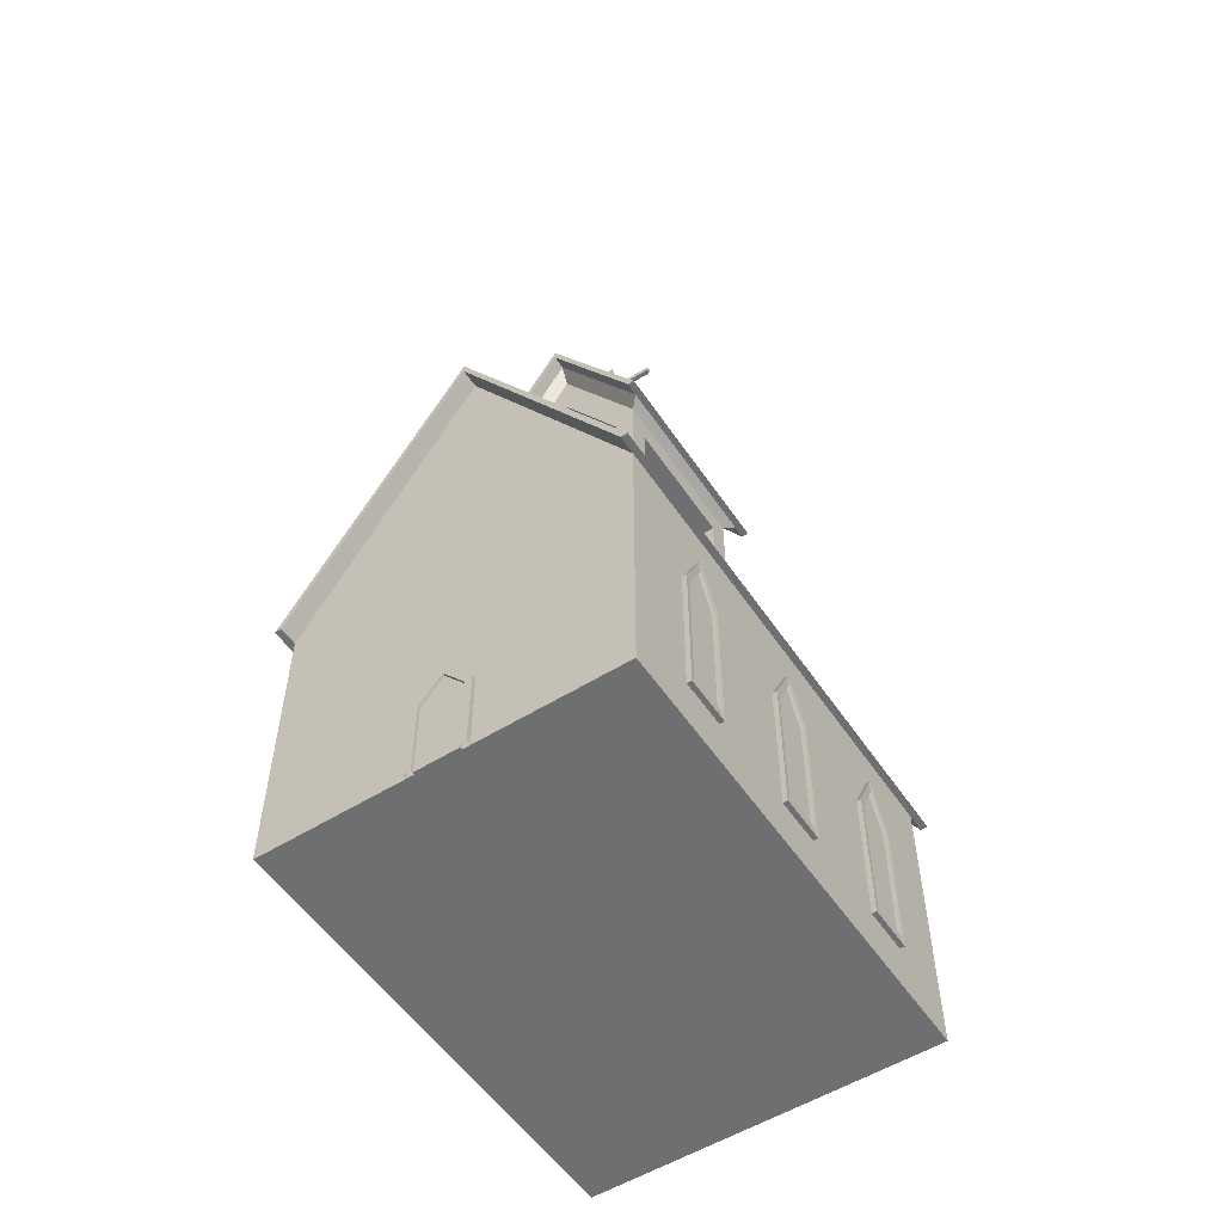
<metadata>
{"format":"obj","ext":"obj","renderer":"f3d","projection":"perspective","resolution":1024,"background":"white","views":[{"elev":-54.6,"azim":-146.6,"up":"+Y"}]}
</metadata>
<code>
o Windows_Plane.003
v -3.75 4 -2.5
v -3.75 4 -3.5
v -3.75 1 -2.5
v -3.75 1 -3.5
v -3.75 5 -3
v -3.85 4 -2.5
v -3.85 4 -3.5
v -3.85 1 -2.5
v -3.85 1 -3.5
v -3.85 5 -3
v -3.84 3.9 -2.6
v -3.84 3.9 -3.4
v -3.84 1.2 -2.6
v -3.84 1.2 -3.4
v -3.84 4.7 -3
v -3.79 3.9 -2.6
v -3.79 3.9 -3.4
v -3.79 1.2 -2.6
v -3.79 1.2 -3.4
v -3.79 4.7 -3
v -3.75 4 0.5
v -3.75 4 -0.5
v -3.75 1 0.5
v -3.75 1 -0.5
v -3.75 5 0
v -3.85 4 0.5
v -3.85 4 -0.5
v -3.85 1 0.5
v -3.85 1 -0.5
v -3.85 5 0
v -3.84 3.9 0.4
v -3.84 3.9 -0.4
v -3.84 1.2 0.4
v -3.84 1.2 -0.4
v -3.84 4.7 0
v -3.79 3.9 0.4
v -3.79 3.9 -0.4
v -3.79 1.2 0.4
v -3.79 1.2 -0.4
v -3.79 4.7 0
v -3.75 4 3.5
v -3.75 4 2.5
v -3.75 1 3.5
v -3.75 1 2.5
v -3.75 5 3
v -3.85 4 3.5
v -3.85 4 2.5
v -3.85 1 3.5
v -3.85 1 2.5
v -3.85 5 3
v -3.84 3.9 3.4
v -3.84 3.9 2.6
v -3.84 1.2 3.4
v -3.84 1.2 2.6
v -3.84 4.7 3
v -3.79 3.9 3.4
v -3.79 3.9 2.6
v -3.79 1.2 3.4
v -3.79 1.2 2.6
v -3.79 4.7 3
v 3.75 4 -2.5
v 3.75 4 -3.5
v 3.75 1 -2.5
v 3.75 1 -3.5
v 3.75 5 -3
v 3.85 4 -2.5
v 3.85 4 -3.5
v 3.85 1 -2.5
v 3.85 1 -3.5
v 3.85 5 -3
v 3.84 3.9 -2.6
v 3.84 3.9 -3.4
v 3.84 1.2 -2.6
v 3.84 1.2 -3.4
v 3.84 4.7 -3
v 3.79 3.9 -2.6
v 3.79 3.9 -3.4
v 3.79 1.2 -2.6
v 3.79 1.2 -3.4
v 3.79 4.7 -3
v 3.75 4 0.5
v 3.75 4 -0.5
v 3.75 1 0.5
v 3.75 1 -0.5
v 3.75 5 0
v 3.85 4 0.5
v 3.85 4 -0.5
v 3.85 1 0.5
v 3.85 1 -0.5
v 3.85 5 0
v 3.84 3.9 0.4
v 3.84 3.9 -0.4
v 3.84 1.2 0.4
v 3.84 1.2 -0.4
v 3.84 4.7 0
v 3.79 3.9 0.4
v 3.79 3.9 -0.4
v 3.79 1.2 0.4
v 3.79 1.2 -0.4
v 3.79 4.7 0
v 3.75 4 3.5
v 3.75 4 2.5
v 3.75 1 3.5
v 3.75 1 2.5
v 3.75 5 3
v 3.85 4 3.5
v 3.85 4 2.5
v 3.85 1 3.5
v 3.85 1 2.5
v 3.85 5 3
v 3.84 3.9 3.4
v 3.84 3.9 2.6
v 3.84 1.2 3.4
v 3.84 1.2 2.6
v 3.84 4.7 3
v 3.79 3.9 3.4
v 3.79 3.9 2.6
v 3.79 1.2 3.4
v 3.79 1.2 2.6
v 3.79 4.7 3
f 9 8 13 14
f 6 10 15 11
f 2 4 9 7
f 3 1 6 8
f 1 5 10 6
f 4 3 8 9
f 5 2 7 10
f 14 13 18 19
f 11 15 20 16
f 8 6 11 13
f 7 9 14 12
f 10 7 12 15
f 17 16 20
f 16 17 19 18
f 13 11 16 18
f 15 12 17 20
f 12 14 19 17
f 29 28 33 34
f 26 30 35 31
f 22 24 29 27
f 23 21 26 28
f 21 25 30 26
f 24 23 28 29
f 25 22 27 30
f 34 33 38 39
f 31 35 40 36
f 28 26 31 33
f 27 29 34 32
f 30 27 32 35
f 37 36 40
f 36 37 39 38
f 33 31 36 38
f 35 32 37 40
f 32 34 39 37
f 49 48 53 54
f 46 50 55 51
f 42 44 49 47
f 43 41 46 48
f 41 45 50 46
f 44 43 48 49
f 45 42 47 50
f 54 53 58 59
f 51 55 60 56
f 48 46 51 53
f 47 49 54 52
f 50 47 52 55
f 57 56 60
f 56 57 59 58
f 53 51 56 58
f 55 52 57 60
f 52 54 59 57
f 69 68 73 74
f 66 70 75 71
f 62 64 69 67
f 63 61 66 68
f 61 65 70 66
f 64 63 68 69
f 65 62 67 70
f 74 73 78 79
f 71 75 80 76
f 68 66 71 73
f 67 69 74 72
f 70 67 72 75
f 77 76 80
f 76 77 79 78
f 73 71 76 78
f 75 72 77 80
f 72 74 79 77
f 89 88 93 94
f 86 90 95 91
f 82 84 89 87
f 83 81 86 88
f 81 85 90 86
f 84 83 88 89
f 85 82 87 90
f 94 93 98 99
f 91 95 100 96
f 88 86 91 93
f 87 89 94 92
f 90 87 92 95
f 97 96 100
f 96 97 99 98
f 93 91 96 98
f 95 92 97 100
f 92 94 99 97
f 109 108 113 114
f 106 110 115 111
f 102 104 109 107
f 103 101 106 108
f 101 105 110 106
f 104 103 108 109
f 105 102 107 110
f 114 113 118 119
f 111 115 120 116
f 108 106 111 113
f 107 109 114 112
f 110 107 112 115
f 117 116 120
f 116 117 119 118
f 113 111 116 118
f 115 112 117 120
f 112 114 119 117
o Doorway_Cube.002
v 0.625 -1e-06 -5
v -0.625 -1e-06 -5
v 0 2.5 -5
v 0.625 1.75 -5
v -0.625 1.75 -5
v 0.625 1e-06 -5.1
v -0.625 1e-06 -5.1
v 0 2.5 -5.1
v 0.625 1.75 -5.1
v -0.625 1.75 -5.1
v 0.4688 1e-06 -5.1
v -0.4688 1e-06 -5.1
v 0 2.229 -5.1
v 0.4688 1.667 -5.1
v -0.4688 1.667 -5.1
v 0.4688 1e-06 -5
v -0.4688 1e-06 -5
v 0 2.229 -5
v 0.4688 1.667 -5
v -0.4688 1.667 -5
f 122 125 130 127
f 129 126 131 134
f 123 124 129 128
f 134 131 136 139
f 124 121 126 129
f 125 123 128 130
f 130 128 133 135
f 127 130 135 132
f 128 129 134 133
f 132 135 140 137
f 133 134 139 138
f 135 133 138 140
l 121 122
o Cube
v -0.05 17 0.05
v -0.05 20 0.05
v -0.05 17 -0.05
v -0.05 20 -0.05
v 0.05 17 0.05
v 0.05 20 0.05
v 0.05 17 -0.05
v 0.05 20 -0.05
v -0.05 19 0.05
v -0.05 19 -0.05
v -1.05 19 -0.05
v 0.05 19 -0.05
v 0.05 19 0.05
v -0.05 19.12 0.05
v 1.05 19 0.05
v 1.05 19.12 0.05
v -1.05 19.12 -0.05
v -0.05 19.12 -0.05
v 1.05 19 -0.05
v -1.05 19.12 0.05
v 0.05 19.12 -0.05
v 1.05 19.12 -0.05
v -1.05 19 0.05
v 0.05 19.12 0.05
f 161 164 156 162
f 159 162 156 155
f 144 158 154 142
f 148 161 158 144
f 143 147 145 141
f 148 144 142 146
f 147 152 153 145
f 149 154 160 163
f 143 150 152 147
f 153 152 159 155
f 141 149 150 143
f 153 164 154 149
f 145 153 149 141
f 164 153 155 156
f 152 161 162 159
f 154 158 157 160
f 150 158 161 152
f 142 154 164 146
f 158 150 151 157
f 150 149 163 151
f 163 160 157 151
f 146 164 161 148
o Bell_Icosphere
v 0.5342 12.91 0.3881
v -0.2041 12.91 0.628
v -0.6603 12.91 0
v -0.2041 12.91 -0.628
v 0.5342 12.91 -0.3881
v 0.134 13.64 0.4125
v -0.3509 13.64 0.2549
v -0.3509 13.64 -0.2549
v 0.134 13.64 -0.4125
v 0.4337 13.64 0
v -0.171 13 0.5263
v -0.1303 13.35 0.4009
v -0.01236 13.96 0.03804
v 0.03236 13.96 0.02351
v 0.3411 13.35 0.2478
v 0.4477 13 0.3253
v 0.4004 12.91 0.5131
v 0.2004 12.91 0.6166
v -0.02231 12.91 0.6505
v 0.6117 12.91 -0.2222
v 0.6483 12.91 0
v 0.6117 12.91 0.2222
v 0.03236 13.96 -0.02351
v 0.3411 13.35 -0.2478
v 0.4477 13 -0.3253
v -0.5534 13 0
v -0.4216 13.35 -0
v -0.04 13.96 0
v -0.3643 12.91 0.5393
v -0.5245 12.91 0.3811
v -0.6255 12.91 0.1798
v -0.171 13 -0.5263
v -0.1303 13.35 -0.4009
v -0.01236 13.96 -0.03804
v -0.6255 12.91 -0.1798
v -0.5245 12.91 -0.3811
v -0.3643 12.91 -0.5393
v -0.02231 12.91 -0.6505
v 0.2004 12.91 -0.6166
v 0.4004 12.91 -0.5131
v 0.4413 13.47 0.0681
v 0.4828 13.23 0.1569
v 0.5227 13.08 0.269
v 0.5227 13.08 -0.269
v 0.4828 13.23 -0.1569
v 0.4413 13.47 -0.0681
v 0.0716 13.47 0.4407
v 0 13.23 0.5076
v -0.09426 13.08 0.5802
v 0.4173 13.08 0.414
v 0.2984 13.23 0.4107
v 0.2011 13.47 0.3987
v -0.397 13.47 0.2043
v -0.4828 13.23 0.1569
v -0.581 13.08 0.08965
v -0.2648 13.08 0.5248
v -0.2984 13.23 0.4107
v -0.317 13.47 0.3145
v -0.317 13.47 -0.3145
v -0.2984 13.23 -0.4107
v -0.2648 13.08 -0.5248
v -0.581 13.08 -0.08965
v -0.4828 13.23 -0.1569
v -0.397 13.47 -0.2043
v 0.2011 13.47 -0.3987
v 0.2984 13.23 -0.4107
v 0.4173 13.08 -0.414
v -0.09426 13.08 -0.5802
v 0 13.23 -0.5076
v 0.0716 13.47 -0.4407
v 0.4046 13.65 0.1163
v 0.3364 13.65 0.2444
v 0.2356 13.65 0.3489
v 0.01443 13.65 0.4208
v -0.1285 13.65 0.3955
v -0.259 13.65 0.3319
v -0.3957 13.65 0.1437
v -0.4158 13.65 0
v -0.3957 13.65 -0.1437
v -0.259 13.65 -0.3319
v -0.1285 13.65 -0.3955
v 0.01443 13.65 -0.4208
v 0.2356 13.65 -0.3489
v 0.3364 13.65 -0.2444
v 0.4046 13.65 -0.1163
v 0.04793 14.12 0.1475
v 0.09189 13.99 0.2828
v 0.1186 13.83 0.365
v 0.3837 13.83 0
v 0.2974 13.99 0
v 0.1551 14.12 0
v -0.1255 14.12 0.09117
v -0.2406 13.99 0.1748
v -0.3105 13.83 0.2256
v -0.1255 14.12 -0.09117
v -0.2406 13.99 -0.1748
v -0.3105 13.83 -0.2256
v 0.04793 14.12 -0.1475
v 0.09189 13.99 -0.2828
v 0.1186 13.83 -0.365
v 0.2261 14.02 -0.1643
v 0.343 13.84 -0.1413
v 0.2404 13.84 -0.2826
v -0.08636 14.02 -0.2658
v -0.02837 13.84 -0.3699
v -0.1945 13.84 -0.3159
v -0.2795 14.02 0
v -0.3605 13.84 -0.08731
v -0.3605 13.84 0.08731
v -0.08636 14.02 0.2658
v -0.1945 13.84 0.3159
v -0.02837 13.84 0.3699
v 0.2261 14.02 0.1643
v 0.2404 13.84 0.2826
v 0.343 13.84 0.1413
v 0.394 13.47 -0.1945
v 0.4107 13.23 -0.2984
v 0.3067 13.47 -0.3146
v -0.06318 13.47 -0.4348
v -0.1569 13.23 -0.4828
v -0.2045 13.47 -0.3889
v -0.4331 13.47 -0.07427
v -0.5076 13.23 0
v -0.4331 13.47 0.07427
v -0.2045 13.47 0.3889
v -0.1569 13.23 0.4828
v -0.06318 13.47 0.4348
v 0.3067 13.47 0.3146
v 0.4107 13.23 0.2984
v 0.394 13.47 0.1945
v 0.1569 13.23 -0.4828
v 0.2744 13.08 -0.5219
v 0.0848 13.08 -0.5836
v -0.4107 13.23 -0.2984
v -0.4116 13.08 -0.4223
v -0.5288 13.08 -0.261
v -0.4107 13.23 0.2984
v -0.5288 13.08 0.261
v -0.4116 13.08 0.4223
v 0.1569 13.23 0.4828
v 0.0848 13.08 0.5836
v 0.2744 13.08 0.5219
v 0.5076 13.23 0
v 0.5812 13.08 0.09968
v 0.5812 13.08 -0.09968
v 0.2823 13 -0.4587
v 0.1299 13.35 -0.3998
v 0.04119 13 -0.537
v -0.349 13 -0.4102
v -0.3401 13.35 -0.2471
v -0.498 13 -0.2051
v -0.498 13 0.2051
v -0.3401 13.35 0.2471
v -0.349 13 0.4102
v 0.5235 13 -0.1268
v 0.5235 13 0.1268
v 0.4204 13.35 1e-06
v 0.04119 13 0.537
v 0.1299 13.35 0.3998
v 0.2823 13 0.4587
v 2e-06 12.83 5e-06
v 0.1565 12.92 4e-06
v 0.04837 12.92 0.1489
v -0.1266 12.92 0.09201
v -0.1266 12.92 -0.092
v 0.04837 12.92 -0.1489
v 0.1266 13.08 0.09201
v -0.04837 13.08 0.1489
v -0.1565 13.08 6e-06
v -0.04837 13.08 -0.1489
v 0.1266 13.08 -0.092
v 0.02843 12.85 0.0875
v 0.092 12.85 5e-06
v 0.1204 12.91 0.0875
v 0.1204 12.91 -0.08749
v 0.02843 12.85 -0.08749
v -0.07443 12.85 0.05408
v -0.046 12.91 0.1416
v -0.07443 12.85 -0.05407
v -0.1489 12.91 5e-06
v -0.046 12.91 -0.1416
v 0.1664 13 -0.05407
v 0.1029 13 -0.1416
v 0.1029 13 0.1416
v 0.1664 13 0.05408
v -0.1029 13 0.1416
v 2e-06 13 0.175
v -0.1664 13 -0.05407
v -0.1664 13 0.05408
v 2e-06 13 -0.175
v -0.1029 13 -0.1416
v 0.1489 13.09 5e-06
v 0.046 13.09 0.1416
v -0.1204 13.09 0.0875
v -0.1204 13.09 -0.08749
v 0.046 13.09 -0.1416
v 0.07443 13.15 0.05408
v 0.07443 13.15 -0.05407
v -0.02843 13.15 0.0875
v -0.092 13.15 6e-06
v -0.02843 13.15 -0.08749
v 0.007445 13.25 0.005413
v 0.007445 13.25 -0.005402
v -0.002841 13.25 0.008755
v -0.009199 13.25 5e-06
v -0.002841 13.25 -0.008745
v 0.007507 13.98 0.005368
v 0.007507 13.98 -0.005448
v -0.002779 13.98 0.00871
v -0.009136 13.98 -4e-05
v -0.002779 13.98 -0.00879
v 0.07756 14.17 0
v 0.01198 14.86 -0.03688
v 0.02397 14.17 0.07376
v -0.06274 14.17 0.04559
v -0.06274 14.17 -0.04559
v 0.02397 14.17 -0.07376
v 0.07755 15.74 0
v -0.02702 14.51 -0.01963
v 0.02396 15.74 0.07376
v -0.06275 15.74 0.04559
v -0.06275 15.74 -0.04559
v 0.02396 15.74 -0.07376
v -0.03138 14.86 -0.02279
v -0.03138 14.86 0.02279
v 0.01198 14.86 0.03688
v 0.03878 14.86 0
v 0.01032 14.51 0.03177
v 0.01032 14.51 -0.03177
v -0.02702 14.51 0.01963
v 0.0334 14.51 0
v 0.01247 15.3 -0.0384
v -0.03267 15.3 0.02373
v 0.04037 15.3 0
v -0.03267 15.3 -0.02373
v 0.01247 15.3 0.0384
f 165 180 186
f 165 186 207
f 166 183 213
f 167 195 219
f 168 201 225
f 169 204 231
f 165 207 214
f 166 213 220
f 167 219 226
f 168 225 232
f 169 231 208
f 170 237 252
f 171 240 258
f 172 243 261
f 173 246 264
f 174 249 253
f 262 259 380 381
f 254 265 255
f 253 266 254
f 255 265 262
f 265 263 262
f 254 266 265
f 266 267 265
f 265 267 263
f 267 264 263
f 253 249 266
f 249 248 266
f 266 248 267
f 248 247 267
f 267 247 264
f 247 173 264
f 255 262 381 376
f 263 268 262
f 264 269 263
f 262 268 259
f 268 260 259
f 263 269 268
f 269 270 268
f 268 270 260
f 270 261 260
f 264 246 269
f 246 245 269
f 269 245 270
f 245 244 270
f 270 244 261
f 244 172 261
f 250 255 376 378
f 260 271 259
f 261 272 260
f 259 271 256
f 271 257 256
f 260 272 271
f 272 273 271
f 271 273 257
f 273 258 257
f 261 243 272
f 243 242 272
f 272 242 273
f 242 241 273
f 273 241 258
f 241 171 258
f 256 250 378 379
f 257 274 256
f 258 275 257
f 256 274 250
f 274 251 250
f 257 275 274
f 275 276 274
f 274 276 251
f 276 252 251
f 258 240 275
f 240 239 275
f 275 239 276
f 239 238 276
f 276 238 252
f 238 170 252
f 259 256 379 380
f 251 277 250
f 252 278 251
f 250 277 255
f 277 254 255
f 251 278 277
f 278 279 277
f 277 279 254
f 279 253 254
f 252 237 278
f 237 236 278
f 278 236 279
f 236 235 279
f 279 235 253
f 235 174 253
f 210 249 174
f 209 280 210
f 208 281 209
f 210 280 249
f 280 248 249
f 209 281 280
f 281 282 280
f 280 282 248
f 282 247 248
f 208 231 281
f 231 230 281
f 281 230 282
f 230 229 282
f 282 229 247
f 229 173 247
f 234 246 173
f 233 283 234
f 232 284 233
f 234 283 246
f 283 245 246
f 233 284 283
f 284 285 283
f 283 285 245
f 285 244 245
f 232 225 284
f 225 224 284
f 284 224 285
f 224 223 285
f 285 223 244
f 223 172 244
f 228 243 172
f 227 286 228
f 226 287 227
f 228 286 243
f 286 242 243
f 227 287 286
f 287 288 286
f 286 288 242
f 288 241 242
f 226 219 287
f 219 218 287
f 287 218 288
f 218 217 288
f 288 217 241
f 217 171 241
f 222 240 171
f 221 289 222
f 220 290 221
f 222 289 240
f 289 239 240
f 221 290 289
f 290 291 289
f 289 291 239
f 291 238 239
f 220 213 290
f 213 212 290
f 290 212 291
f 212 211 291
f 291 211 238
f 211 170 238
f 216 237 170
f 215 292 216
f 214 293 215
f 216 292 237
f 292 236 237
f 215 293 292
f 293 294 292
f 292 294 236
f 294 235 236
f 214 207 293
f 207 206 293
f 293 206 294
f 206 205 294
f 294 205 235
f 205 174 235
f 229 234 173
f 230 295 229
f 231 296 230
f 229 295 234
f 295 233 234
f 230 296 295
f 296 297 295
f 295 297 233
f 297 232 233
f 231 204 296
f 204 203 296
f 296 203 297
f 203 202 297
f 297 202 232
f 202 168 232
f 223 228 172
f 224 298 223
f 225 299 224
f 223 298 228
f 298 227 228
f 224 299 298
f 299 300 298
f 298 300 227
f 300 226 227
f 225 201 299
f 201 200 299
f 299 200 300
f 200 199 300
f 300 199 226
f 199 167 226
f 217 222 171
f 218 301 217
f 219 302 218
f 217 301 222
f 301 221 222
f 218 302 301
f 302 303 301
f 301 303 221
f 303 220 221
f 219 195 302
f 195 194 302
f 302 194 303
f 194 193 303
f 303 193 220
f 193 166 220
f 211 216 170
f 212 304 211
f 213 305 212
f 211 304 216
f 304 215 216
f 212 305 304
f 305 306 304
f 304 306 215
f 306 214 215
f 213 183 305
f 183 182 305
f 305 182 306
f 182 181 306
f 306 181 214
f 181 165 214
f 205 210 174
f 206 307 205
f 207 308 206
f 205 307 210
f 307 209 210
f 206 308 307
f 308 309 307
f 307 309 209
f 309 208 209
f 207 186 308
f 186 185 308
f 308 185 309
f 185 184 309
f 309 184 208
f 184 169 208
f 189 204 169
f 188 310 189
f 187 311 188
f 189 310 204
f 310 203 204
f 188 311 310
f 311 312 310
f 310 312 203
f 312 202 203
f 187 198 311
f 198 197 311
f 311 197 312
f 197 196 312
f 312 196 202
f 196 168 202
f 196 201 168
f 197 313 196
f 198 314 197
f 196 313 201
f 313 200 201
f 197 314 313
f 314 315 313
f 313 315 200
f 315 199 200
f 198 192 314
f 192 191 314
f 314 191 315
f 191 190 315
f 315 190 199
f 190 167 199
f 190 195 167
f 191 316 190
f 192 317 191
f 190 316 195
f 316 194 195
f 191 317 316
f 317 318 316
f 316 318 194
f 318 193 194
f 192 177 317
f 177 176 317
f 317 176 318
f 176 175 318
f 318 175 193
f 175 166 193
f 184 189 169
f 185 319 184
f 186 320 185
f 184 319 189
f 319 188 189
f 185 320 319
f 320 321 319
f 319 321 188
f 321 187 188
f 186 180 320
f 180 179 320
f 320 179 321
f 179 178 321
f 321 178 187
f 175 183 166
f 176 322 175
f 177 323 176
f 175 322 183
f 322 182 183
f 176 323 322
f 323 324 322
f 322 324 182
f 324 181 182
f 177 178 323
f 178 179 323
f 323 179 324
f 179 180 324
f 324 180 181
f 180 165 181
f 325 337 336
f 326 337 339
f 325 336 341
f 325 341 343
f 325 343 340
f 326 339 346
f 327 338 348
f 328 342 350
f 329 344 352
f 330 345 354
f 326 346 349
f 327 348 351
f 328 350 353
f 329 352 355
f 330 354 347
f 331 356 361
f 332 357 363
f 333 358 364
f 334 359 365
f 335 360 362
f 364 363 368 369
f 362 360 365
f 360 334 365
f 361 362 367 366
f 365 359 364
f 359 333 364
f 365 364 369 370
f 364 358 363
f 358 332 363
f 363 361 366 368
f 363 357 361
f 357 331 361
f 362 365 370 367
f 361 356 362
f 356 335 362
f 347 360 335
f 347 354 360
f 354 334 360
f 355 359 334
f 355 352 359
f 352 333 359
f 353 358 333
f 353 350 358
f 350 332 358
f 351 357 332
f 351 348 357
f 348 331 357
f 349 356 331
f 349 346 356
f 346 335 356
f 354 355 334
f 354 345 355
f 345 329 355
f 352 353 333
f 352 344 353
f 344 328 353
f 350 351 332
f 350 342 351
f 342 327 351
f 348 349 331
f 348 338 349
f 338 326 349
f 346 347 335
f 346 339 347
f 339 330 347
f 340 345 330
f 340 343 345
f 343 329 345
f 343 344 329
f 343 341 344
f 341 328 344
f 341 342 328
f 341 336 342
f 336 327 342
f 339 340 330
f 339 337 340
f 337 325 340
f 336 338 327
f 336 337 338
f 337 326 338
f 367 370 375 372
f 369 368 373 374
f 366 367 372 371
f 370 369 374 375
f 368 366 371 373
f 374 192 198 375
f 187 372 375 198
f 372 187 178 371
f 177 373 371 178
f 192 374 373 177
f 396 399 386 387
f 397 400 384 385
f 398 396 387 382
f 399 397 385 386
f 400 398 382 384
f 380 379 394 383
f 381 380 383 393
f 379 378 392 394
f 376 381 393 395
f 378 376 395 392
f 392 395 391 390
f 383 394 389 388
f 395 393 377 391
f 394 392 390 389
f 393 383 388 377
f 390 391 398 400
f 388 389 397 399
f 391 377 396 398
f 389 390 400 397
f 377 388 399 396
o Door_Cube.000
v 0.4641 6.8e-05 -5
v -0.4641 6.8e-05 -5
v 0 2.219 -5
v 0.4641 1.662 -5
v -0.4641 1.662 -5
v 0.4641 2e-06 -5.05
v -0.4641 2e-06 -5.05
v 0 2.219 -5.05
v 0.4641 1.662 -5.05
v -0.4641 1.662 -5.05
f 405 403 404 401 402
f 410 408 409 406 407
f 401 402 407 406
f 404 401 406 409
f 403 404 409 408
f 405 403 408 410
f 402 405 410 407
o Church_Cube.001
v -3.75 -2e-06 5
v -3.75 6 5
v -3.75 0 -5
v -3.75 6 -5
v 3.75 -2e-06 5
v 3.75 6 5
v 3.75 0 -5
v 3.75 6 -5
v -0 12 5
v -0 12 -5
v 3.75 6 -5.404
v -0 12 -5.403
v 3.75 6 5.404
v -3.75 6 5.404
v -0 12 5.403
v -3.75 6 -5.404
v 3.9 6 -5.404
v -0 12.2 -5.403
v -0 12.2 5.403
v 3.9 6 5.404
v -3.9 6 5.404
v -3.9 6 -5.404
v 1.95 9.1 -5.403
v 1.95 9.1 5.403
v 1.95 14.1 -2.026
v -1.95 14.1 -2.026
v -1.95 9.1 5.403
v -1.95 9.1 -5.403
v -1.95 14.1 2.026
v -0 17.2 2.026
v -0 17.2 -2.026
v 3.9 6 -2.702
v -3.9 6 2.702
v -0 12.2 2.026
v 3.9 6 2.702
v -3.9 6 -2.702
v -0 12.2 -2.026
v -1.95 9.1 -2.026
v -1.95 9.1 2.026
v 1.95 9.1 2.026
v 1.95 9.1 -2.026
v -1.755 13.95 1.824
v 1.755 13.95 -1.824
v -0 16.74 1.824
v 1.755 13.95 1.824
v -0 16.74 -1.824
v -1.755 13.95 -1.824
v 1.95 14.1 2.026
v -1.95 14.1 -2.33
v -0 17.2 -2.33
v 1.95 14.1 2.33
v -0 17.2 2.33
v -2.1 14.1 2.33
v -1.95 14.1 2.33
v -0 17.4 2.33
v 2.1 14.1 2.33
v 2.1 14.1 -2.33
v 1.95 14.1 -2.33
v -0 17.4 -2.33
v -2.1 14.1 -2.33
v 1.755 9.453 1.824
v 1.755 9.453 -1.824
v -1.755 9.453 1.824
v -1.755 9.453 -1.824
v -0 12.24 1.824
v -0 12.24 -1.824
v 1.755 13.39 -1.368
v 1.755 13.39 1.368
v 1.755 10.02 -1.368
v 1.755 10.02 1.368
v 1.38 13.39 -1.368
v 1.38 13.39 1.368
v 1.38 10.02 -1.368
v 1.38 10.02 1.368
v -1.755 10.02 1.368
v -1.755 13.39 1.368
v -1.755 13.39 -1.368
v -1.755 10.02 -1.368
v -1.38 10.02 1.368
v -1.38 13.39 1.368
v -1.38 13.39 -1.368
v -1.38 10.02 -1.368
v -1.316 10.78 1.824
v -1.316 13.62 1.824
v 1.316 10.78 1.824
v -0 12.87 1.824
v -0 15.72 1.824
v 1.316 13.62 1.824
v -1.316 10.78 -1.824
v -0 12.87 -1.824
v -1.316 13.62 -1.824
v 1.316 10.78 -1.824
v 1.316 13.62 -1.824
v -0 15.72 -1.824
v -1.316 10.78 1.449
v -1.316 13.62 1.449
v 1.316 10.78 1.449
v -0 12.87 1.449
v -0 15.72 1.449
v 1.316 13.62 1.449
v -1.316 10.78 -1.449
v -0 12.87 -1.449
v -1.316 13.62 -1.449
v 1.316 10.78 -1.449
v 1.316 13.62 -1.449
v -0 15.72 -1.449
f 413 417 415 411
f 466 467 469 465
f 450 451 472 471
f 418 421 427 442 445 430 423 416
f 418 420 422 421
f 422 426 432 438 428
f 425 423 430 434 429
f 424 425 429 437 431
f 421 422 428 433 427
f 419 416 423 425
f 412 419 425 424
f 420 414 426 422
f 432 426 414 412 424 431 443 446
f 418 416 415 417
f 413 414 420 418 417
f 419 412 416
f 412 411 415 416
f 414 413 411 412
f 439 464 463 470 459 436
f 438 448 447 428
f 432 446 448 438
f 451 447 476 472
f 434 450 444 429
f 430 445 450 434
f 442 427 433 451
f 472 453 477 479
f 445 442 451 450
f 443 431 437 449
f 448 449 473 474
f 446 443 449 448
f 466 461 458 435 468 467
f 449 437 429 444
f 449 444 475 473
f 435 458 455 453
f 451 433 428 447
f 447 448 474 476
f 457 474 488 487
f 441 435 453 456
f 468 460 469 467
f 464 462 465 463
f 462 461 466 465
f 460 459 470 469
f 470 463 465 469
f 436 441 456 457
f 441 436 459 460
f 435 441 460 468
f 474 457 501 499
f 440 458 461 462
f 454 452 494 497
f 439 440 462 464
f 444 450 471 475
f 458 440 454 455
f 439 436 457 452
f 440 439 452 454
f 478 480 484 482
f 453 455 478 477
f 471 472 479 480
f 455 471 480 478
f 480 479 483 484
f 479 477 481 483
f 477 478 482 481
f 486 487 491 490
f 452 457 487 486
f 473 452 486 485
f 474 473 485 488
f 485 486 490 489
f 488 485 489 492
f 487 488 492 491
f 498 497 509 510
f 473 475 496 493
f 455 454 497 498
f 452 473 493 494
f 475 471 495 496
f 471 455 498 495
f 502 500 512 514
f 453 472 502 503
f 476 474 499 500
f 456 453 503 504
f 472 476 500 502
f 457 456 504 501
f 497 494 506 509
f 494 493 505 506
f 493 496 508 505
f 495 498 510 507
f 496 495 507 508
f 504 503 515 516
f 499 501 513 511
f 501 504 516 513
f 503 502 514 515
f 500 499 511 512
f 515 514 483 481
f 484 507 510 482
f 490 506 505 489
f 492 511 513 491
f 491 513 506 490
f 515 481 482 510
f 483 492 489 484
f 507 484 489 505
f 508 507 505
f 512 511 514
f 514 511 492 483
f 509 506 513 516
f 509 516 515 510

</code>
